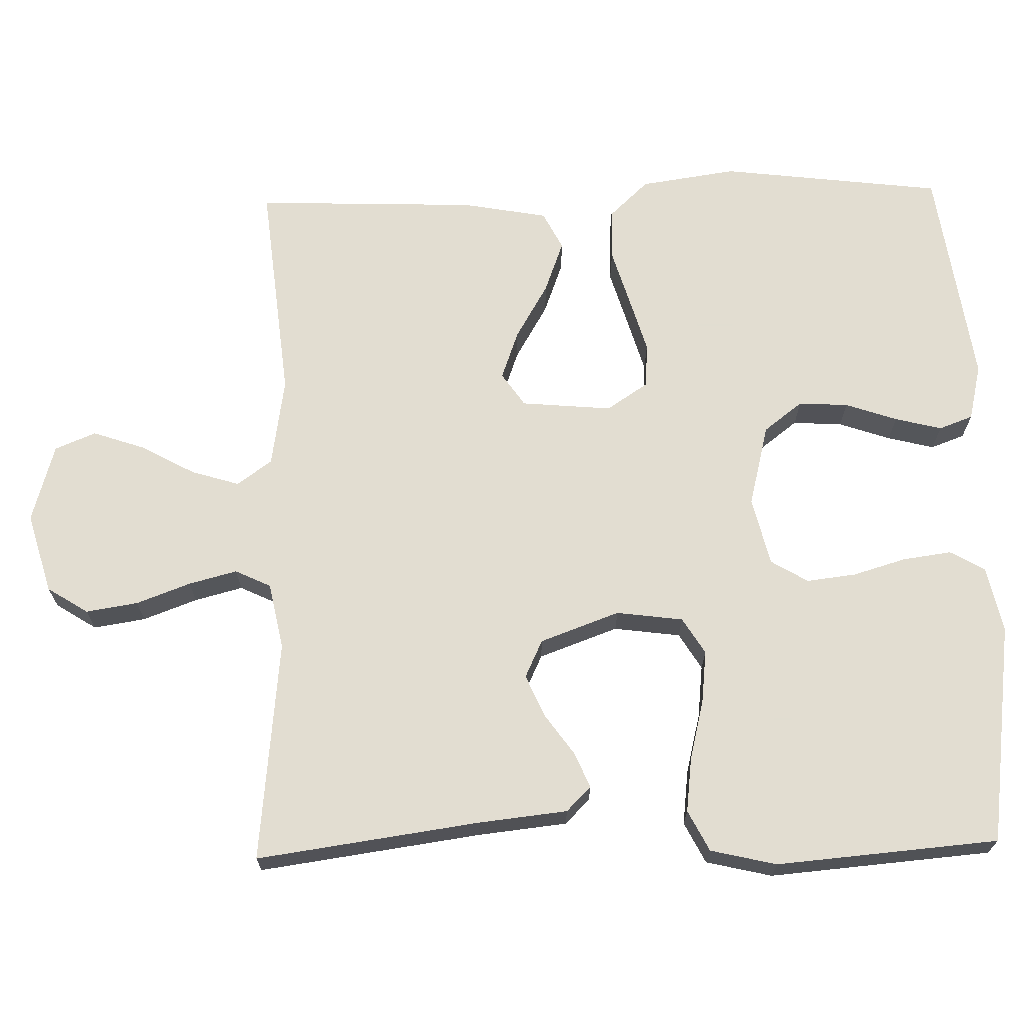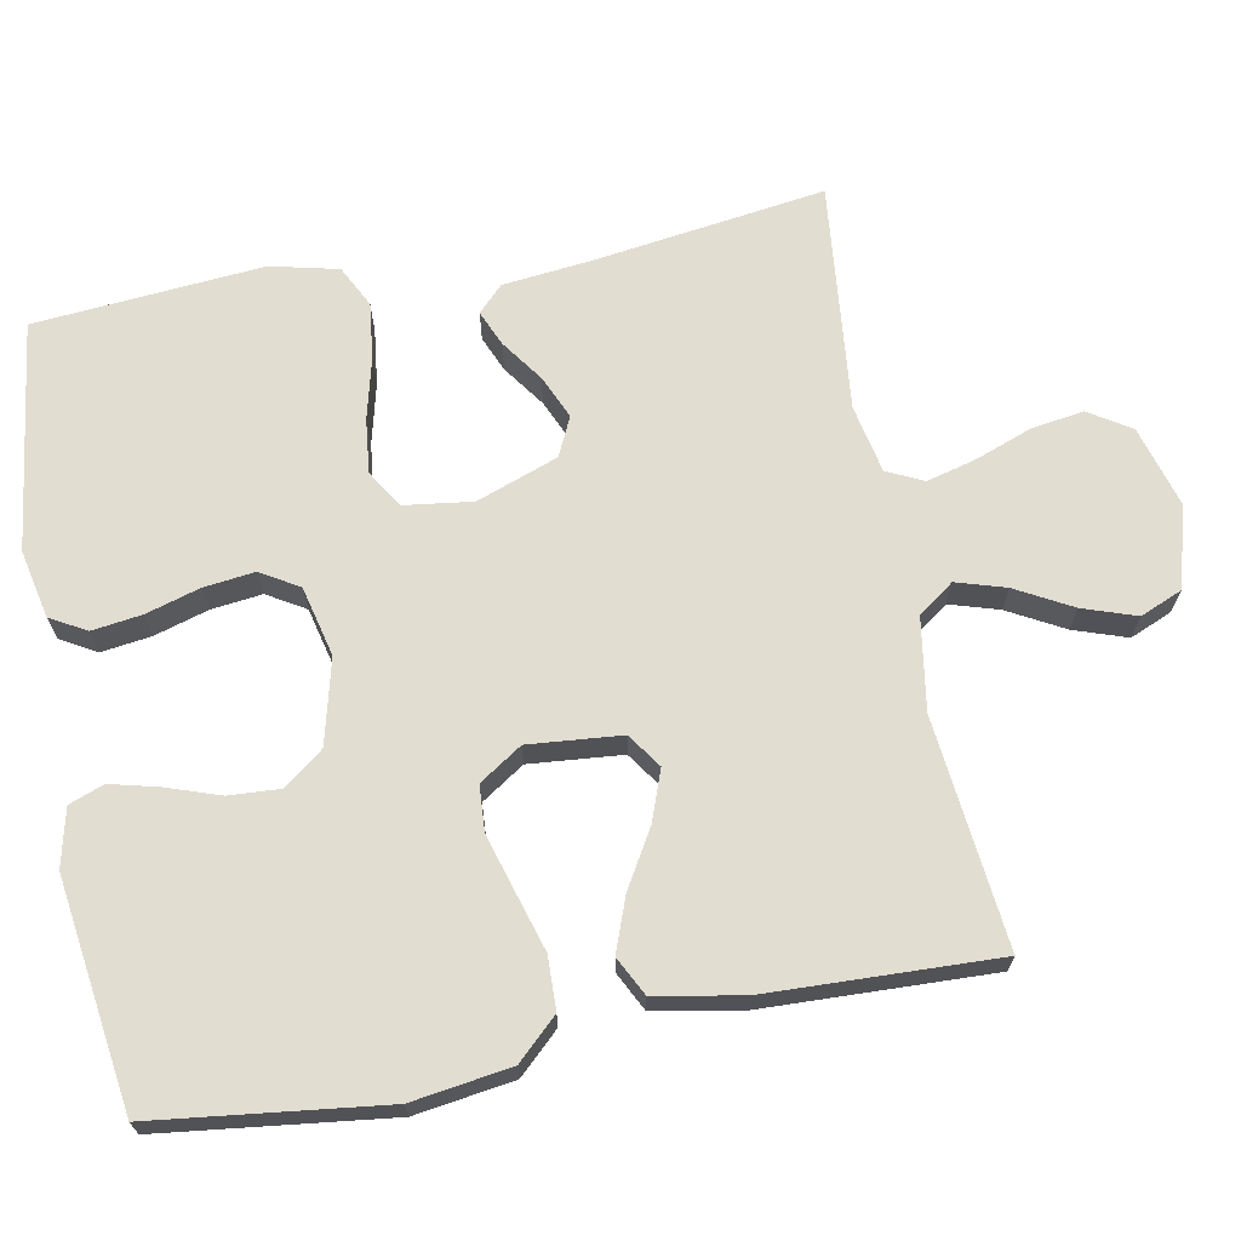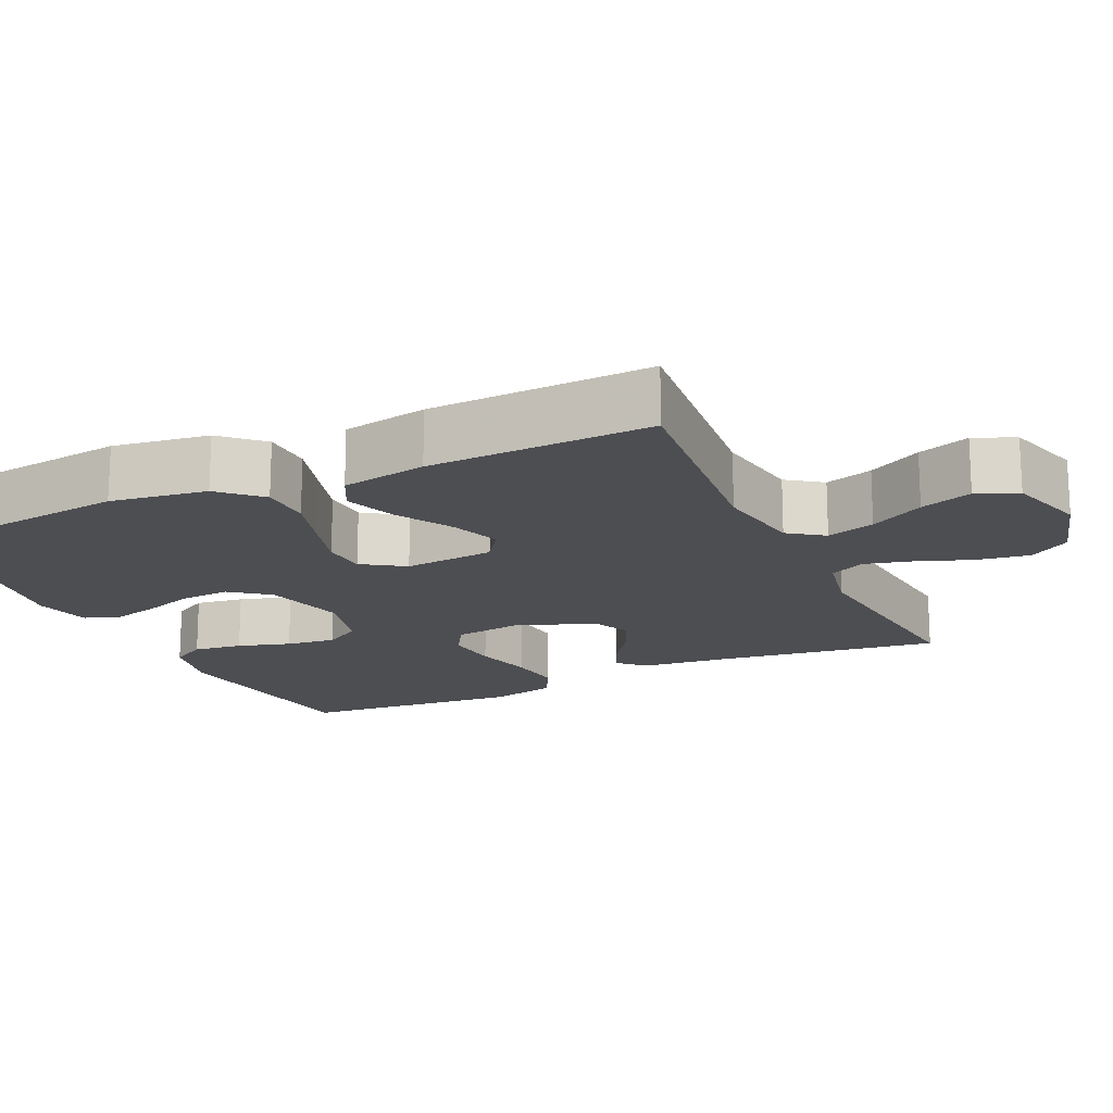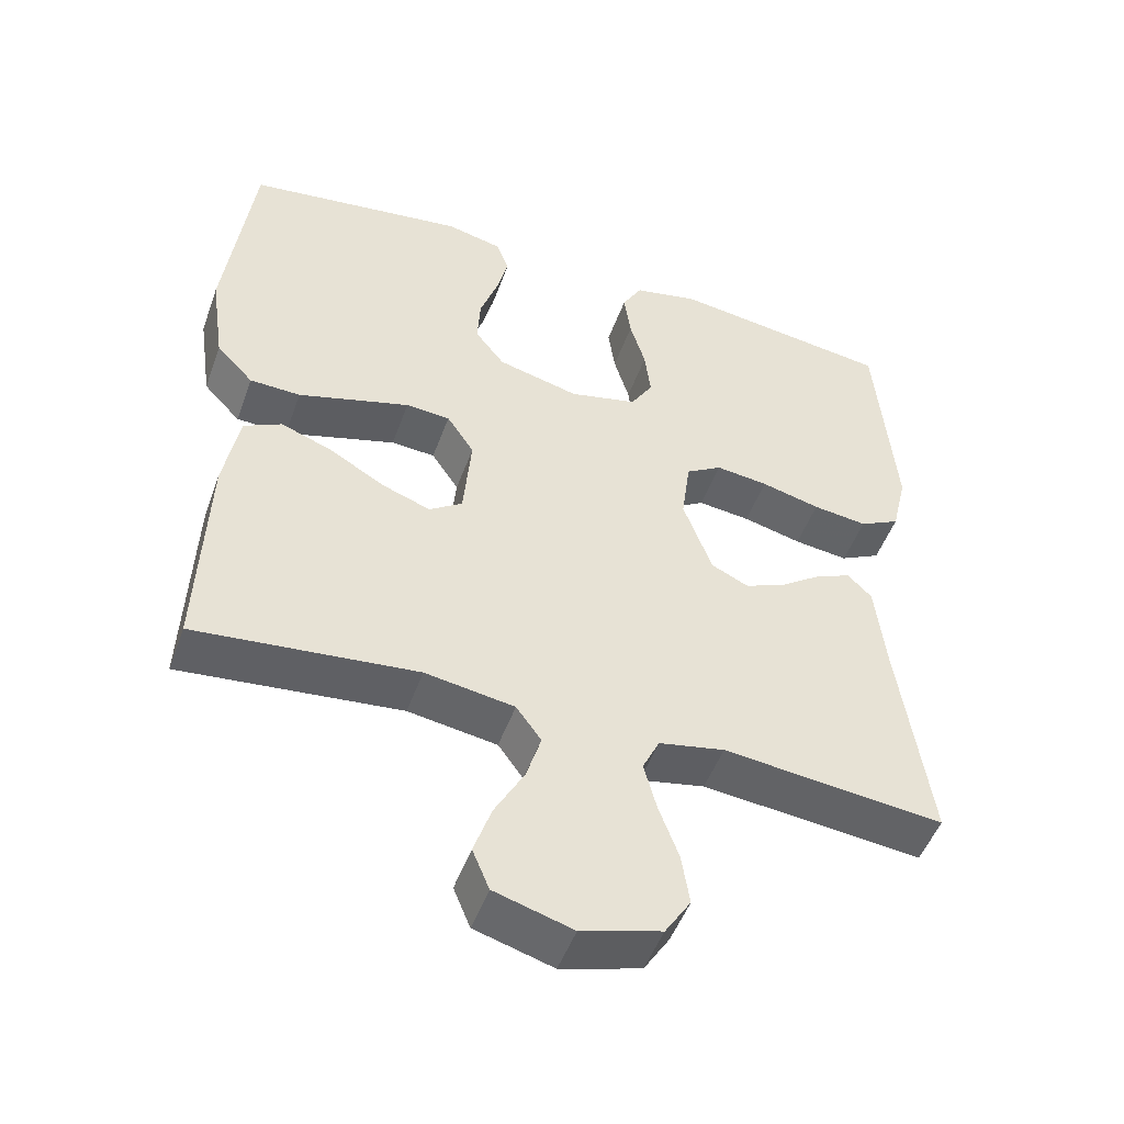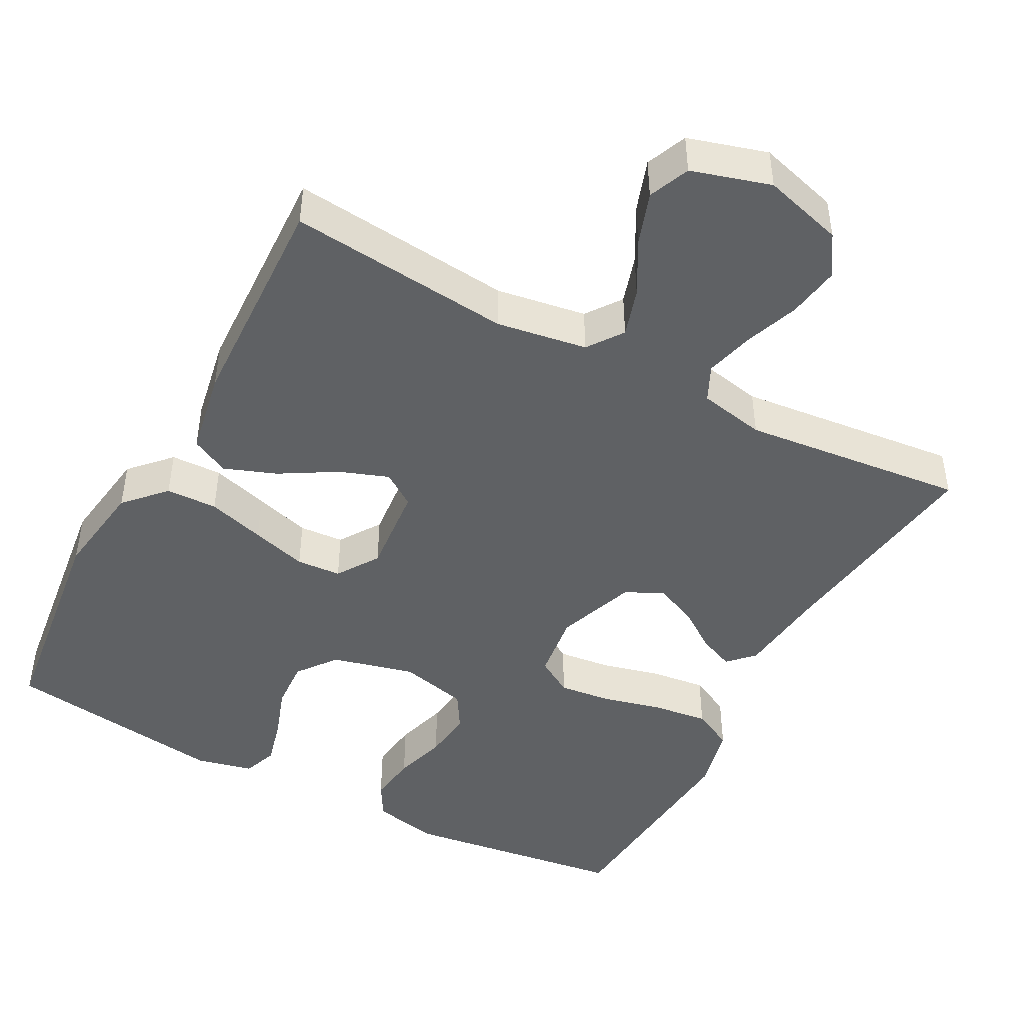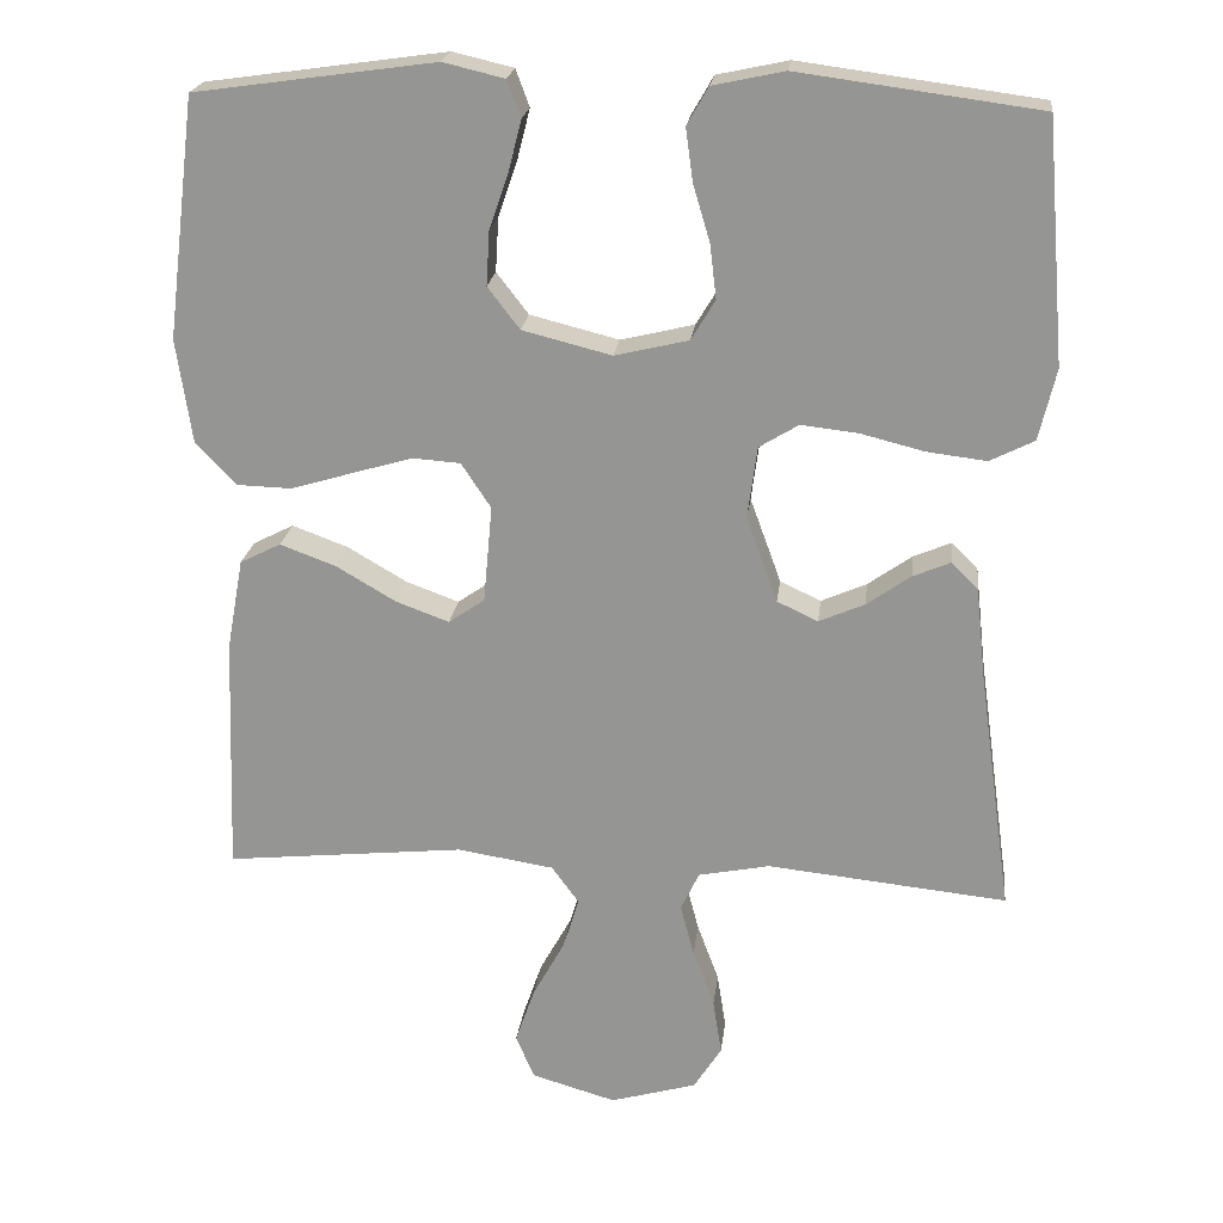
<metadata>
{"format":"obj","ext":"obj","renderer":"f3d","projection":"perspective","resolution":1024,"background":"white","views":[{"elev":68.6,"azim":-91.4,"up":"+Y"},{"elev":68.4,"azim":79.2,"up":"+Y"},{"elev":-17.2,"azim":115.0,"up":"+Y"},{"elev":-49.6,"azim":160.4,"up":"+Z"},{"elev":-45.9,"azim":152.0,"up":"+Y"},{"elev":21.5,"azim":-173.3,"up":"+Z"}]}
</metadata>
<code>
v 0.5 0.07 -0.5
v 0.2 0.07 -0.469
v 0.079 0.07 -0.488
v 0.045 0.07 -0.535
v 0.065 0.07 -0.6
v 0.105 0.07 -0.673
v 0.129 0.07 -0.743
v 0.106 0.07 -0.798
v 0 0.07 -0.829
v -0.108 0.07 -0.798
v -0.143 0.07 -0.743
v -0.132 0.07 -0.673
v -0.105 0.07 -0.6
v -0.088 0.07 -0.535
v -0.111 0.07 -0.487
v -0.2 0.07 -0.469
v -0.5 0.07 -0.5
v -0.458 0.07 -0.2
v -0.445 0.07 -0.08
v -0.412 0.07 -0.047
v -0.365 0.07 -0.067
v -0.31 0.07 -0.106
v -0.253 0.07 -0.131
v -0.202 0.07 -0.107
v -0.163 0.07 0
v -0.175 0.07 0.09
v -0.224 0.07 0.12
v -0.295 0.07 0.112
v -0.375 0.07 0.092
v -0.449 0.07 0.083
v -0.504 0.07 0.111
v -0.525 0.07 0.2
v -0.5 0.07 0.5
v -0.2 0.07 0.54
v -0.111 0.07 0.521
v -0.084 0.07 0.474
v -0.093 0.07 0.408
v -0.114 0.07 0.337
v -0.122 0.07 0.27
v -0.092 0.07 0.22
v 0 0.07 0.198
v 0.111 0.07 0.226
v 0.151 0.07 0.278
v 0.147 0.07 0.345
v 0.123 0.07 0.415
v 0.107 0.07 0.478
v 0.124 0.07 0.524
v 0.2 0.07 0.542
v 0.5 0.07 0.5
v 0.537 0.07 0.2
v 0.518 0.07 0.07
v 0.468 0.07 0.017
v 0.399 0.07 0.015
v 0.322 0.07 0.038
v 0.247 0.07 0.06
v 0.187 0.07 0.056
v 0.15 0.07 0
v 0.161 0.07 -0.122
v 0.206 0.07 -0.153
v 0.272 0.07 -0.129
v 0.347 0.07 -0.085
v 0.417 0.07 -0.059
v 0.468 0.07 -0.085
v 0.489 0.07 -0.2
v 0.5 0 -0.5
v 0.2 0 -0.469
v 0.079 0 -0.488
v 0.045 0 -0.535
v 0.065 0 -0.6
v 0.105 0 -0.673
v 0.129 0 -0.743
v 0.106 0 -0.798
v 0 0 -0.829
v -0.108 0 -0.798
v -0.143 0 -0.743
v -0.132 0 -0.673
v -0.105 0 -0.6
v -0.088 0 -0.535
v -0.111 0 -0.487
v -0.2 0 -0.469
v -0.5 0 -0.5
v -0.458 0 -0.2
v -0.445 0 -0.08
v -0.412 0 -0.047
v -0.365 0 -0.067
v -0.31 0 -0.106
v -0.253 0 -0.131
v -0.202 0 -0.107
v -0.163 0 0
v -0.175 0 0.09
v -0.224 0 0.12
v -0.295 0 0.112
v -0.375 0 0.092
v -0.449 0 0.083
v -0.504 0 0.111
v -0.525 0 0.2
v -0.5 0 0.5
v -0.2 0 0.54
v -0.111 0 0.521
v -0.084 0 0.474
v -0.093 0 0.408
v -0.114 0 0.337
v -0.122 0 0.27
v -0.092 0 0.22
v 0 0 0.198
v 0.111 0 0.226
v 0.151 0 0.278
v 0.147 0 0.345
v 0.123 0 0.415
v 0.107 0 0.478
v 0.124 0 0.524
v 0.2 0 0.542
v 0.5 0 0.5
v 0.537 0 0.2
v 0.518 0 0.07
v 0.468 0 0.017
v 0.399 0 0.015
v 0.322 0 0.038
v 0.247 0 0.06
v 0.187 0 0.056
v 0.15 0 0
v 0.161 0 -0.122
v 0.206 0 -0.153
v 0.272 0 -0.129
v 0.347 0 -0.085
v 0.417 0 -0.059
v 0.468 0 -0.085
v 0.489 0 -0.2
f 63 64 1 2
f 60 61 62 63
f 59 60 63 2
f 58 59 2 3
f 57 58 3 4
f 51 52 53 54
f 51 54 55
f 50 51 55
f 49 50 55 56
f 47 48 49 56
f 44 45 46 47
f 35 36 37 38
f 35 38 39
f 34 35 39
f 33 34 39
f 32 33 39 40
f 28 29 30 31
f 27 28 31 32
f 19 20 21 22
f 18 19 22 23
f 16 17 18 23
f 15 16 23 24
f 10 11 12 13
f 10 13 14
f 9 10 14
f 8 9 14
f 5 6 7 8
f 4 5 8 14
f 57 4 14 15
f 44 47 56
f 43 44 56
f 42 43 56 57
f 41 42 57 15
f 27 32 40 41
f 26 27 41
f 25 26 41
f 15 24 25 41
f 66 65 128 127
f 127 126 125 124
f 66 127 124 123
f 67 66 123 122
f 68 67 122 121
f 118 117 116 115
f 119 118 115
f 119 115 114
f 120 119 114 113
f 120 113 112 111
f 111 110 109 108
f 102 101 100 99
f 103 102 99
f 103 99 98
f 103 98 97
f 104 103 97 96
f 95 94 93 92
f 96 95 92 91
f 86 85 84 83
f 87 86 83 82
f 87 82 81 80
f 88 87 80 79
f 77 76 75 74
f 78 77 74
f 78 74 73
f 78 73 72
f 72 71 70 69
f 78 72 69 68
f 79 78 68 121
f 120 111 108
f 120 108 107
f 121 120 107 106
f 79 121 106 105
f 105 104 96 91
f 105 91 90
f 105 90 89
f 105 89 88 79
f 1 65 66 2
f 2 66 67 3
f 3 67 68 4
f 4 68 69 5
f 5 69 70 6
f 6 70 71 7
f 7 71 72 8
f 8 72 73 9
f 9 73 74 10
f 10 74 75 11
f 11 75 76 12
f 12 76 77 13
f 13 77 78 14
f 14 78 79 15
f 15 79 80 16
f 16 80 81 17
f 17 81 82 18
f 18 82 83 19
f 19 83 84 20
f 20 84 85 21
f 21 85 86 22
f 22 86 87 23
f 23 87 88 24
f 24 88 89 25
f 25 89 90 26
f 26 90 91 27
f 27 91 92 28
f 28 92 93 29
f 29 93 94 30
f 30 94 95 31
f 31 95 96 32
f 32 96 97 33
f 33 97 98 34
f 34 98 99 35
f 35 99 100 36
f 36 100 101 37
f 37 101 102 38
f 38 102 103 39
f 39 103 104 40
f 40 104 105 41
f 41 105 106 42
f 42 106 107 43
f 43 107 108 44
f 44 108 109 45
f 45 109 110 46
f 46 110 111 47
f 47 111 112 48
f 48 112 113 49
f 49 113 114 50
f 50 114 115 51
f 51 115 116 52
f 52 116 117 53
f 53 117 118 54
f 54 118 119 55
f 55 119 120 56
f 56 120 121 57
f 57 121 122 58
f 58 122 123 59
f 59 123 124 60
f 60 124 125 61
f 61 125 126 62
f 62 126 127 63
f 63 127 128 64
f 64 128 65 1

</code>
